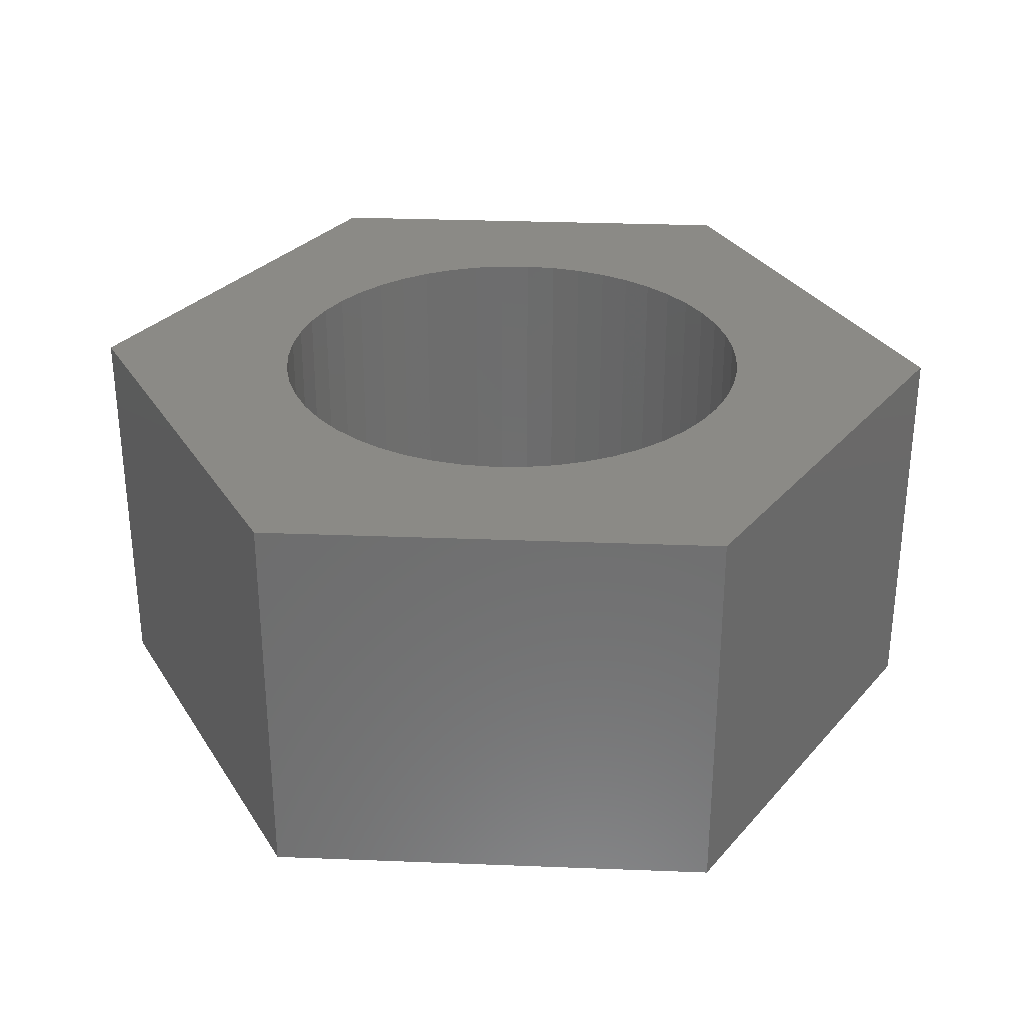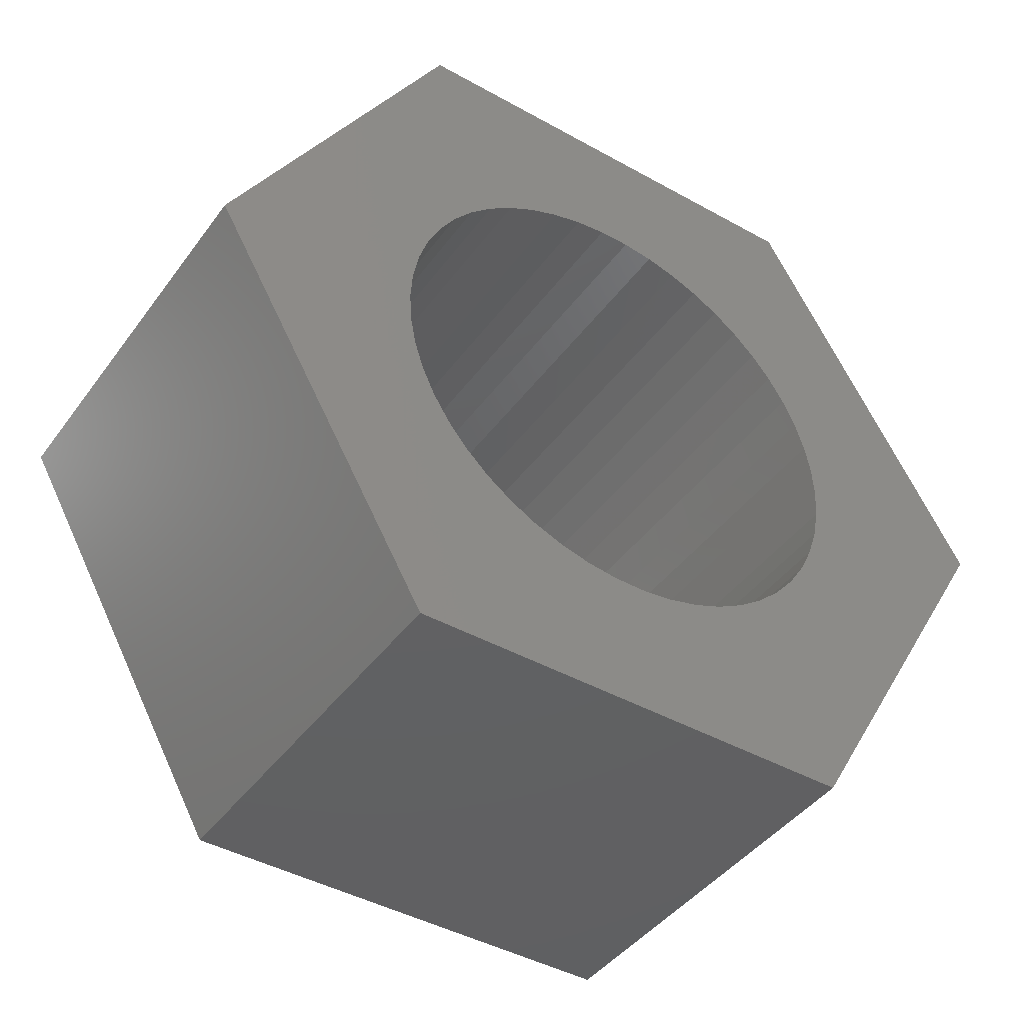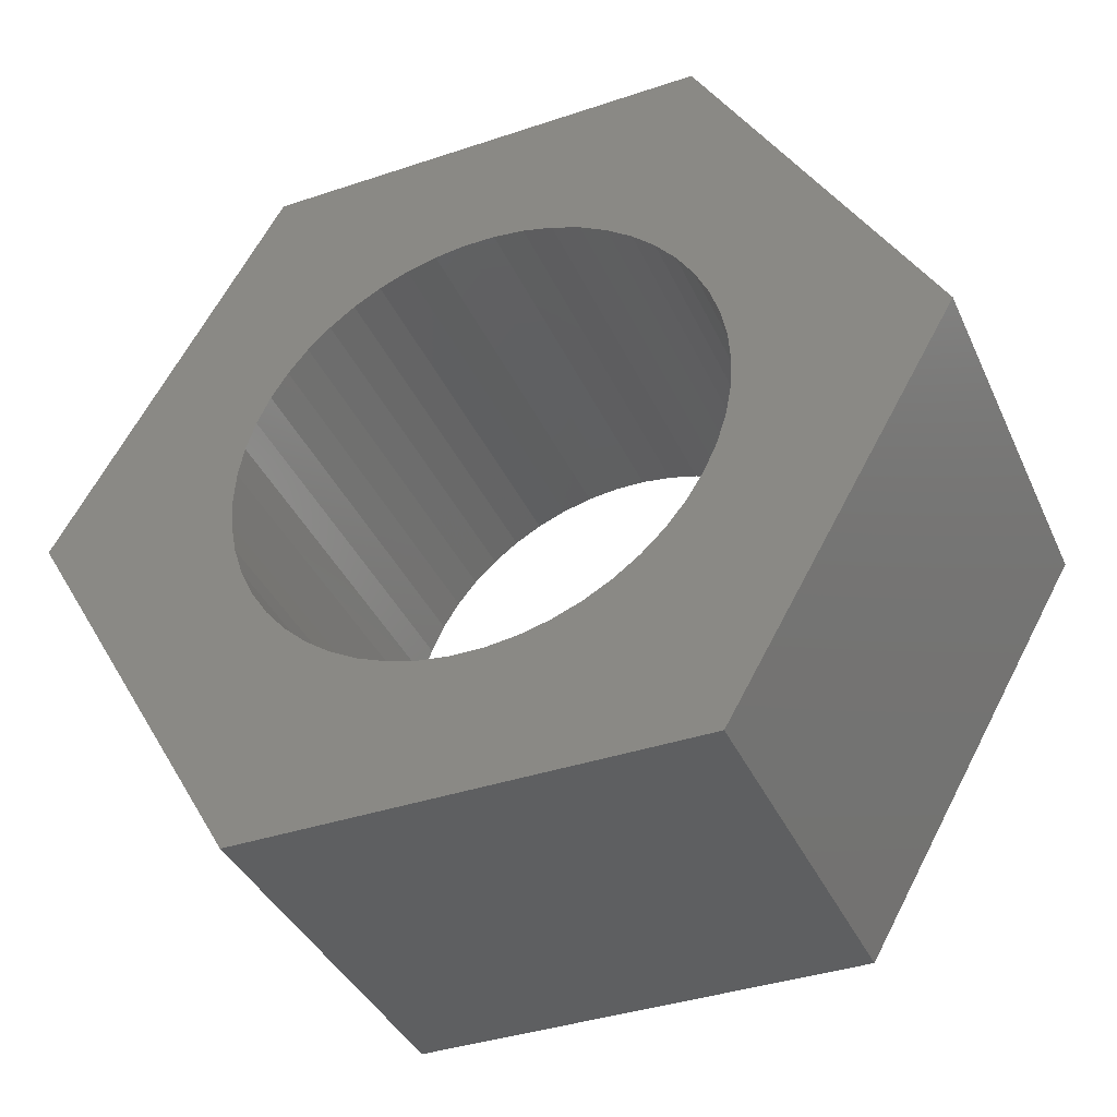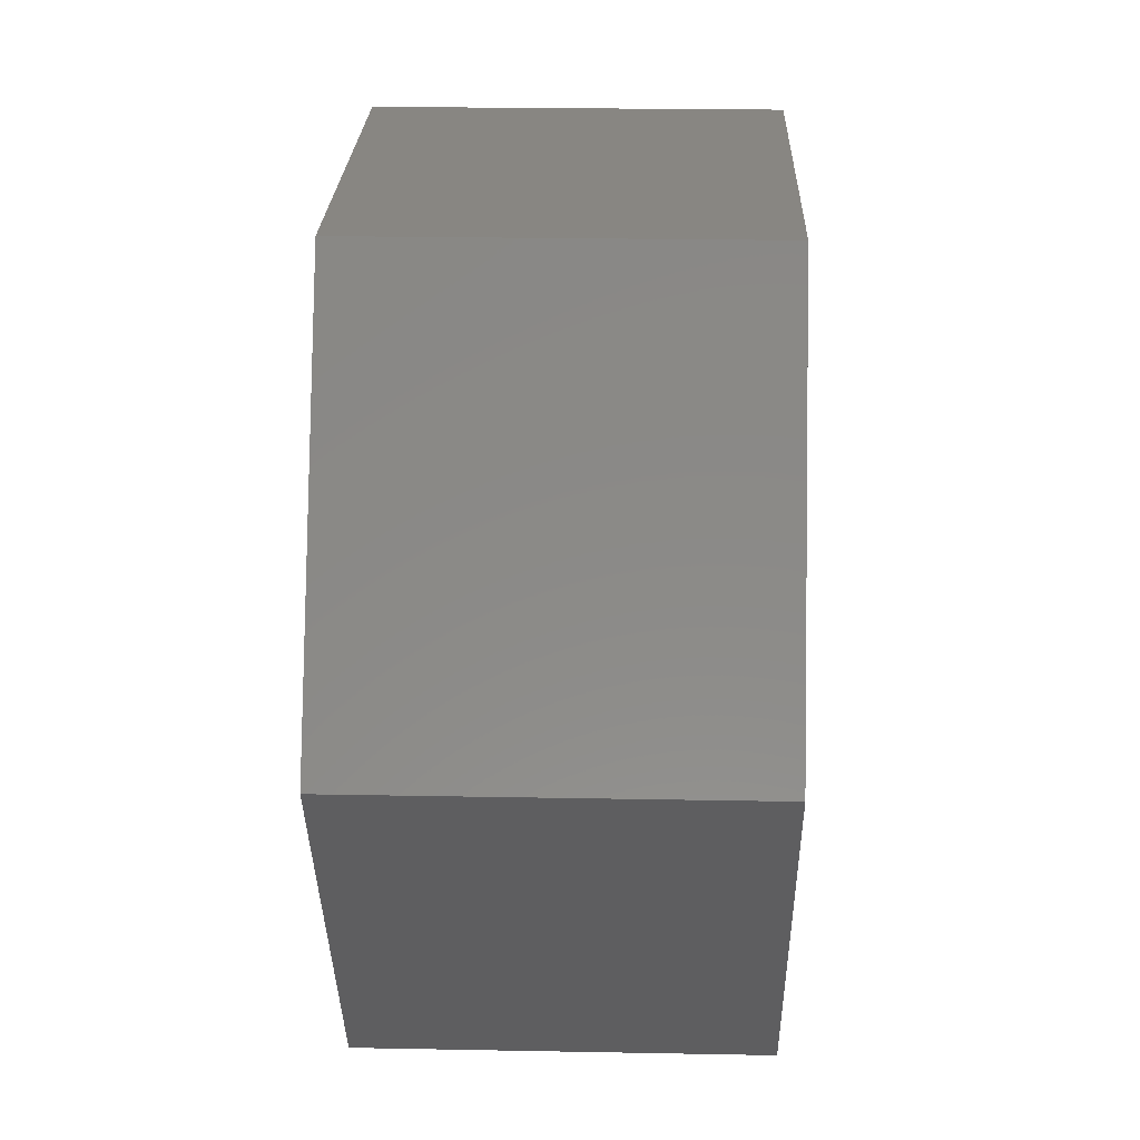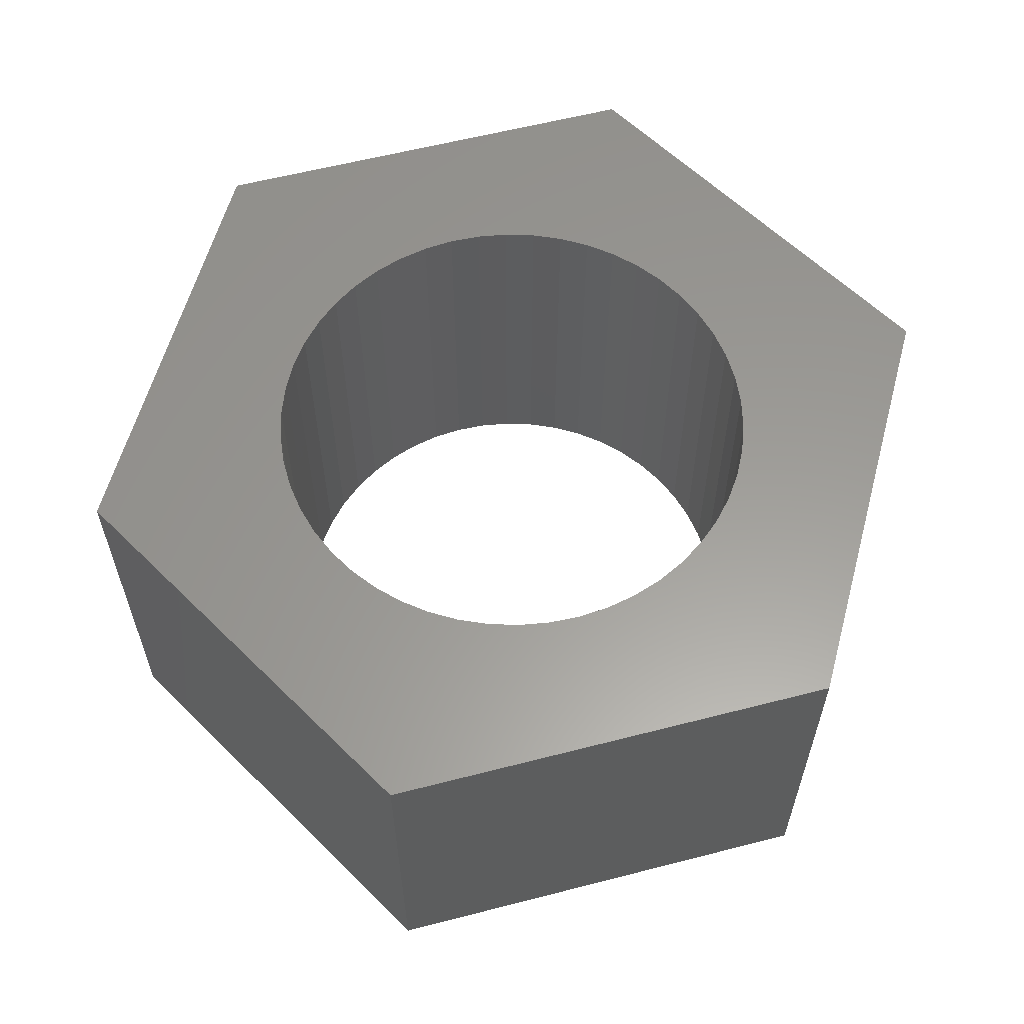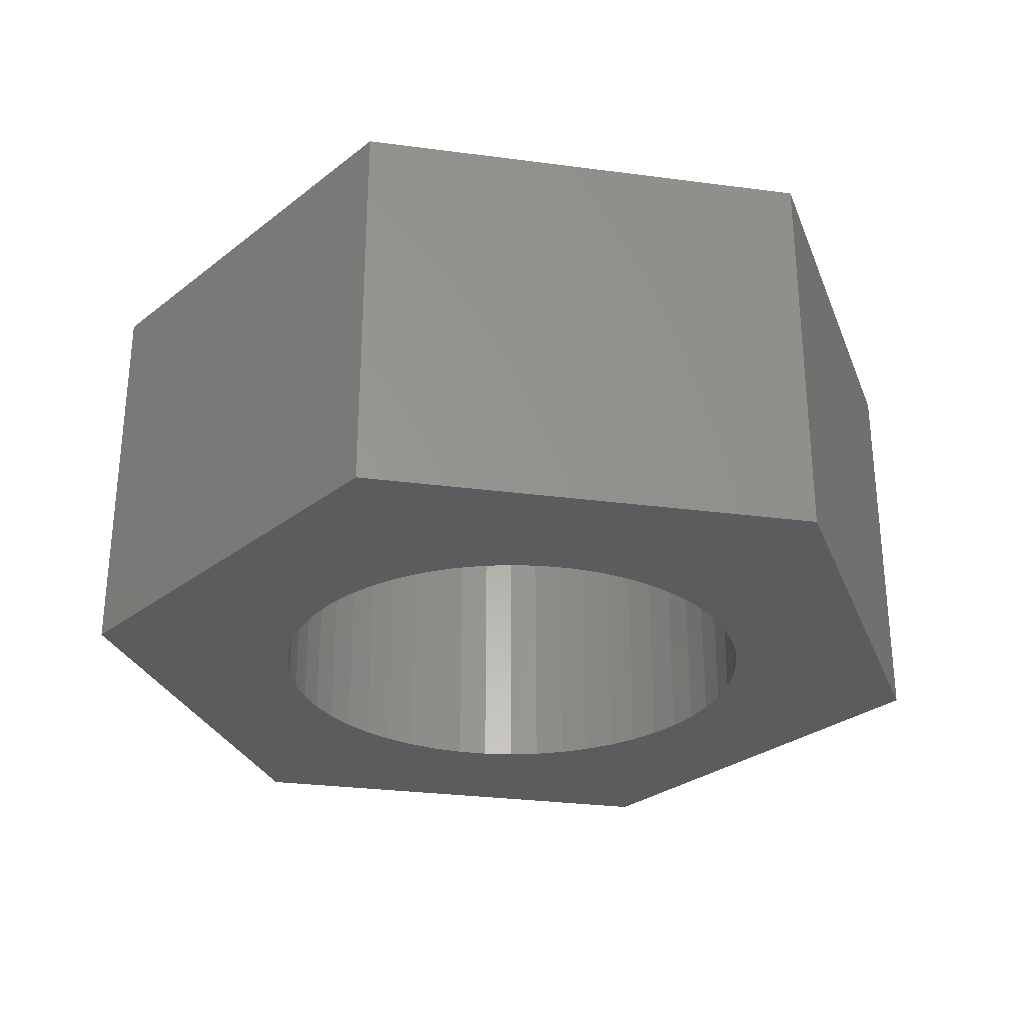
<metadata>
{"format":"stl","ext":"stl","renderer":"f3d","projection":"perspective","resolution":1024,"background":"white","views":[{"elev":30.5,"azim":123.2,"up":"+Z"},{"elev":-43.2,"azim":-33.5,"up":"+Y"},{"elev":-38.7,"azim":22.8,"up":"+Y"},{"elev":23.5,"azim":91.8,"up":"+Y"},{"elev":59.8,"azim":-134.8,"up":"+Z"},{"elev":-29.0,"azim":-11.1,"up":"+Z"}]}
</metadata>
<code>
# stl→obj: 112 verts, 224 faces
v 5.655 9.794 0
v -5.655 9.794 10
v 5.655 9.794 10
v -5.655 9.794 0
v 11.31 0 10
v 6.201 0.7833 10
v 6.25 0 10
v 6.054 1.554 10
v 5.811 2.301 10
v 5.477 3.011 10
v 5.056 3.674 10
v 4.556 4.278 10
v 3.984 4.816 10
v 3.349 5.277 10
v 2.661 5.655 10
v 1.931 5.944 10
v 1.171 6.139 10
v 0.3924 6.238 10
v -0.3924 6.238 10
v -1.171 6.139 10
v -1.931 5.944 10
v -2.661 5.655 10
v -3.349 5.277 10
v -3.984 4.816 10
v -4.556 4.278 10
v -5.056 3.674 10
v -5.477 3.011 10
v -11.31 0 10
v -5.811 2.301 10
v -6.054 1.554 10
v -6.201 0.7833 10
v -6.25 0 10
v 6.201 -0.7833 10
v 6.054 -1.554 10
v 5.811 -2.301 10
v 5.477 -3.011 10
v 5.655 -9.794 10
v 5.056 -3.674 10
v 4.556 -4.278 10
v 3.984 -4.816 10
v 3.349 -5.277 10
v 2.661 -5.655 10
v 1.931 -5.944 10
v 1.171 -6.139 10
v 0.3924 -6.238 10
v -0.3924 -6.238 10
v -5.655 -9.794 10
v -1.171 -6.139 10
v -1.931 -5.944 10
v -2.661 -5.655 10
v -3.349 -5.277 10
v -3.984 -4.816 10
v -4.556 -4.278 10
v -5.056 -3.674 10
v -5.477 -3.011 10
v -5.811 -2.301 10
v -6.054 -1.554 10
v -6.201 -0.7833 10
v -11.31 0 0
v -5.655 -9.794 0
v 5.655 -9.794 0
v 11.31 0 0
v 6.201 -0.7833 0
v 6.25 0 0
v 6.054 -1.554 0
v 5.811 -2.301 0
v 5.477 -3.011 0
v 5.056 -3.674 0
v 4.556 -4.278 0
v 3.984 -4.816 0
v 3.349 -5.277 0
v 2.661 -5.655 0
v 1.931 -5.944 0
v 1.171 -6.139 0
v 0.3924 -6.238 0
v -0.3924 -6.238 0
v -1.171 -6.139 0
v -1.931 -5.944 0
v -2.661 -5.655 0
v -3.349 -5.277 0
v -3.984 -4.816 0
v -4.556 -4.278 0
v -5.056 -3.674 0
v -5.477 -3.011 0
v -5.811 -2.301 0
v -6.054 -1.554 0
v -6.201 -0.7833 0
v -6.25 0 0
v 6.201 0.7833 0
v 6.054 1.554 0
v 5.811 2.301 0
v 5.477 3.011 0
v 5.056 3.674 0
v 4.556 4.278 0
v 3.984 4.816 0
v 3.349 5.277 0
v 2.661 5.655 0
v 1.931 5.944 0
v 1.171 6.139 0
v 0.3924 6.238 0
v -0.3924 6.238 0
v -1.171 6.139 0
v -1.931 5.944 0
v -2.661 5.655 0
v -3.349 5.277 0
v -3.984 4.816 0
v -4.556 4.278 0
v -5.056 3.674 0
v -5.477 3.011 0
v -5.811 2.301 0
v -6.054 1.554 0
v -6.201 0.7833 0
f 1 2 3
f 2 1 4
f 5 6 7
f 5 8 6
f 5 9 8
f 10 5 3
f 5 10 9
f 3 11 10
f 3 12 11
f 3 13 12
f 3 14 13
f 3 15 14
f 3 16 15
f 3 17 16
f 3 18 17
f 3 19 18
f 2 19 3
f 19 2 20
f 20 2 21
f 21 2 22
f 2 23 22
f 2 24 23
f 2 25 24
f 2 26 25
f 2 27 26
f 28 27 2
f 27 28 29
f 29 28 30
f 30 28 31
f 31 28 32
f 33 5 7
f 34 5 33
f 35 5 34
f 36 5 35
f 5 36 37
f 38 37 36
f 39 37 38
f 40 37 39
f 41 37 40
f 42 37 41
f 43 37 42
f 44 37 43
f 45 37 44
f 46 37 45
f 47 46 48
f 47 48 49
f 47 49 50
f 46 47 37
f 51 47 50
f 52 47 51
f 53 47 52
f 54 47 53
f 55 47 54
f 28 55 56
f 28 56 57
f 28 57 58
f 28 58 32
f 55 28 47
f 59 2 4
f 2 59 28
f 60 37 47
f 37 60 61
f 62 63 64
f 62 65 63
f 62 66 65
f 67 62 61
f 62 67 66
f 61 68 67
f 61 69 68
f 61 70 69
f 61 71 70
f 61 72 71
f 61 73 72
f 61 74 73
f 61 75 74
f 61 76 75
f 60 76 61
f 76 60 77
f 77 60 78
f 78 60 79
f 60 80 79
f 60 81 80
f 60 82 81
f 60 83 82
f 60 84 83
f 59 84 60
f 84 59 85
f 85 59 86
f 86 59 87
f 87 59 88
f 89 62 64
f 90 62 89
f 91 62 90
f 92 62 91
f 62 92 1
f 93 1 92
f 94 1 93
f 95 1 94
f 96 1 95
f 97 1 96
f 98 1 97
f 99 1 98
f 100 1 99
f 101 1 100
f 4 101 102
f 4 102 103
f 4 103 104
f 101 4 1
f 105 4 104
f 106 4 105
f 107 4 106
f 108 4 107
f 109 4 108
f 59 109 110
f 59 110 111
f 59 111 112
f 59 112 88
f 109 59 4
f 5 1 3
f 1 5 62
f 60 28 59
f 28 60 47
f 37 62 5
f 62 37 61
f 64 6 89
f 6 64 7
f 32 112 31
f 112 32 88
f 101 18 19
f 18 101 100
f 95 12 13
f 12 95 94
f 107 24 25
f 24 107 106
f 104 21 22
f 21 104 103
f 91 10 92
f 10 91 9
f 92 11 93
f 11 92 10
f 98 15 16
f 15 98 97
f 99 16 17
f 16 99 98
f 96 13 14
f 13 96 95
f 27 108 26
f 108 27 109
f 26 107 25
f 107 26 108
f 30 110 29
f 110 30 111
f 105 22 23
f 22 105 104
f 102 19 20
f 19 102 101
f 63 7 64
f 7 63 33
f 77 49 48
f 49 77 78
f 74 45 44
f 45 74 75
f 90 9 91
f 9 90 8
f 89 8 90
f 8 89 6
f 93 12 94
f 12 93 11
f 100 17 18
f 17 100 99
f 97 14 15
f 14 97 96
f 29 109 27
f 109 29 110
f 71 42 41
f 42 71 72
f 66 34 65
f 34 66 35
f 65 33 63
f 33 65 34
f 76 48 46
f 48 76 77
f 56 86 57
f 86 56 85
f 72 43 42
f 43 72 73
f 73 44 43
f 44 73 74
f 31 111 30
f 111 31 112
f 106 23 24
f 23 106 105
f 103 20 21
f 20 103 102
f 68 36 67
f 36 68 38
f 78 50 49
f 50 78 79
f 53 83 54
f 83 53 82
f 58 88 32
f 88 58 87
f 67 35 66
f 35 67 36
f 75 46 45
f 46 75 76
f 81 53 52
f 53 81 82
f 55 85 56
f 85 55 84
f 57 87 58
f 87 57 86
f 69 40 39
f 40 69 70
f 70 41 40
f 41 70 71
f 69 38 68
f 38 69 39
f 80 52 51
f 52 80 81
f 79 51 50
f 51 79 80
f 54 84 55
f 84 54 83

</code>
